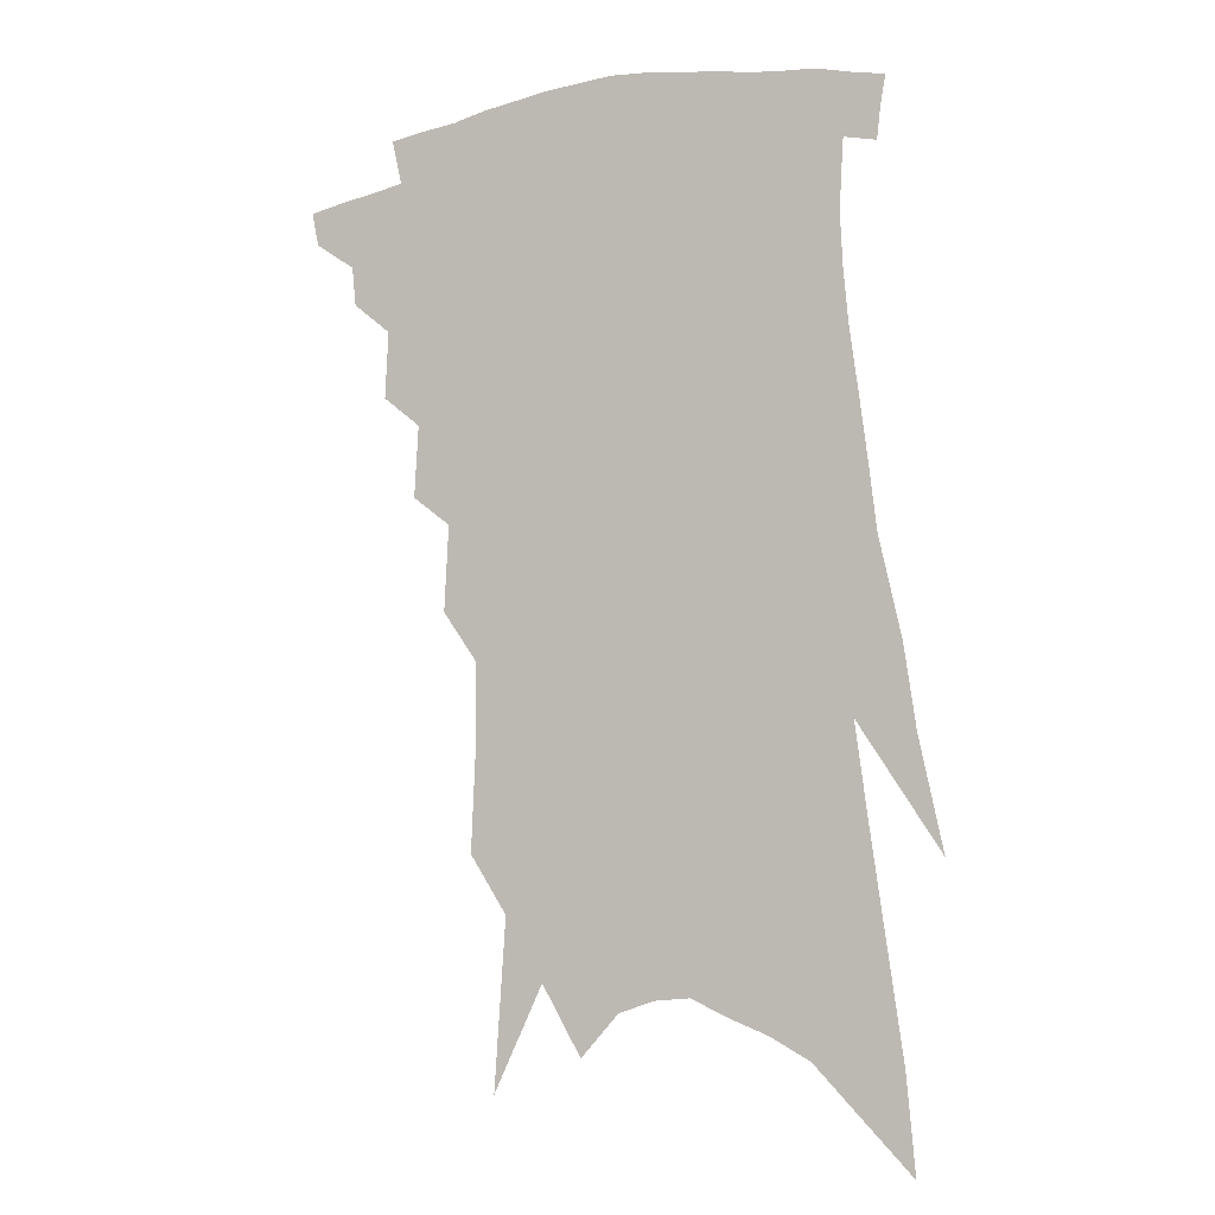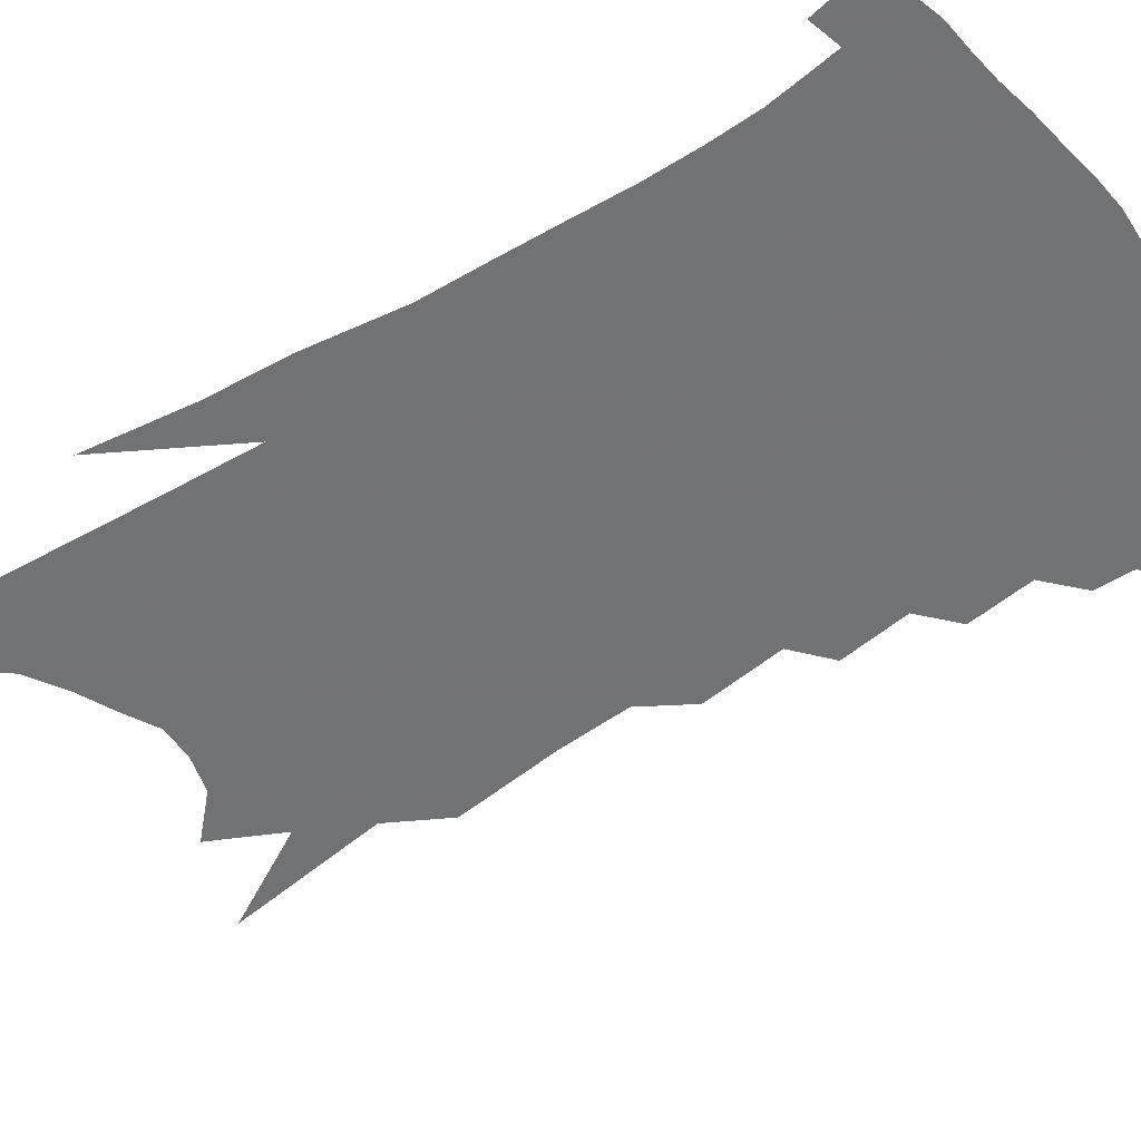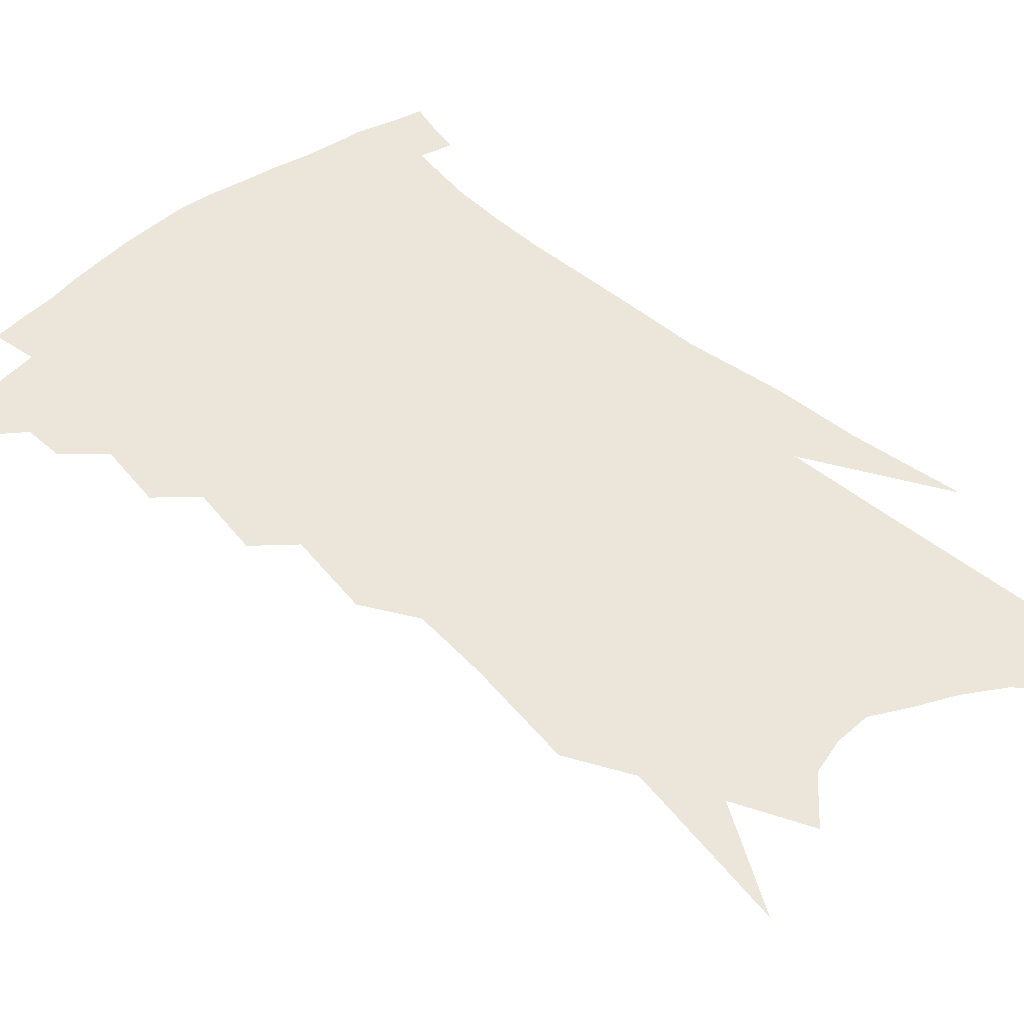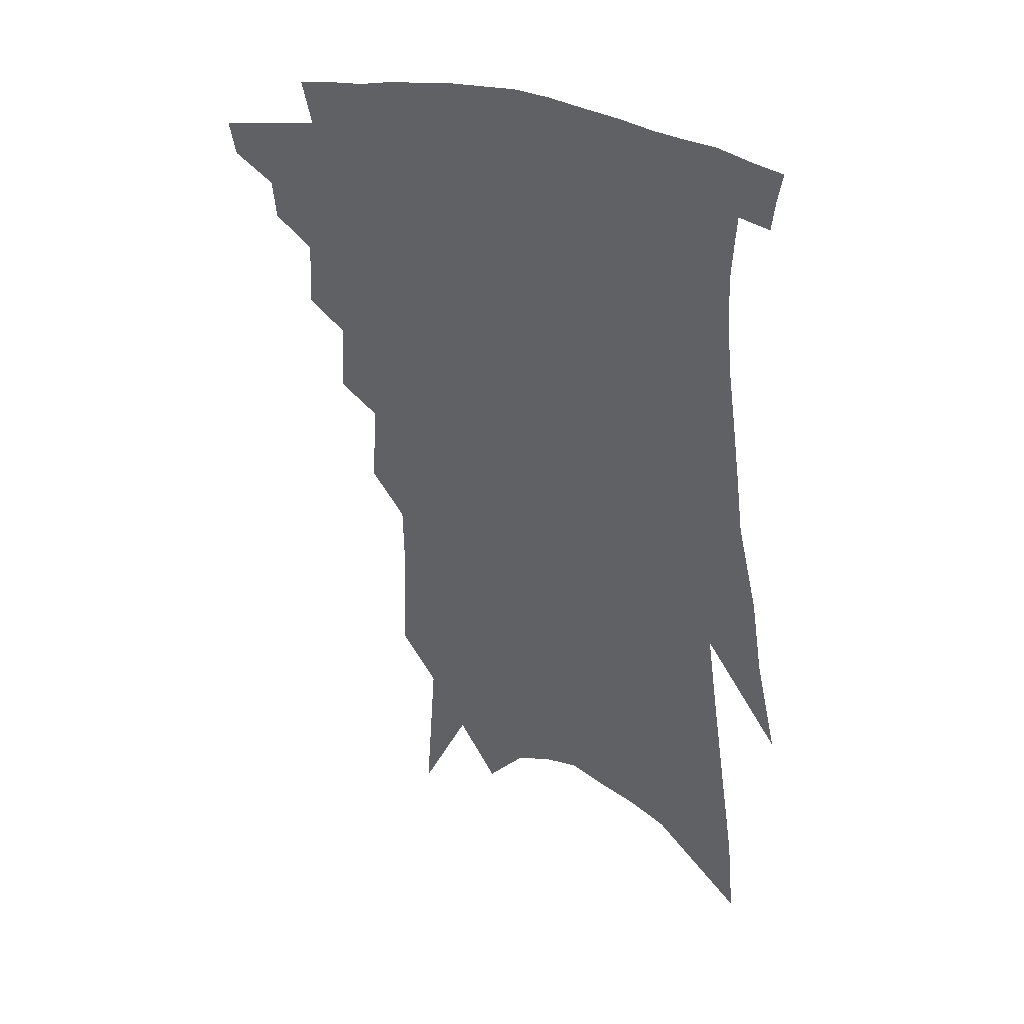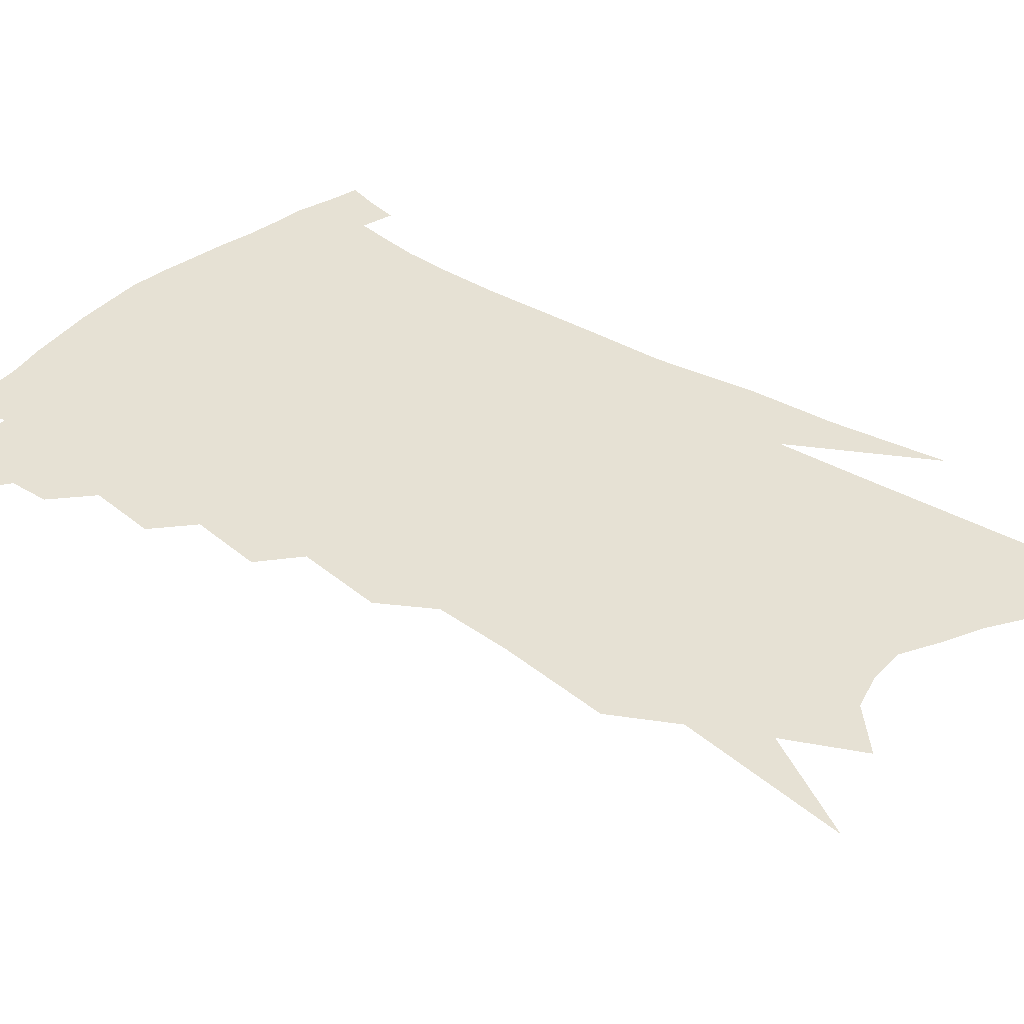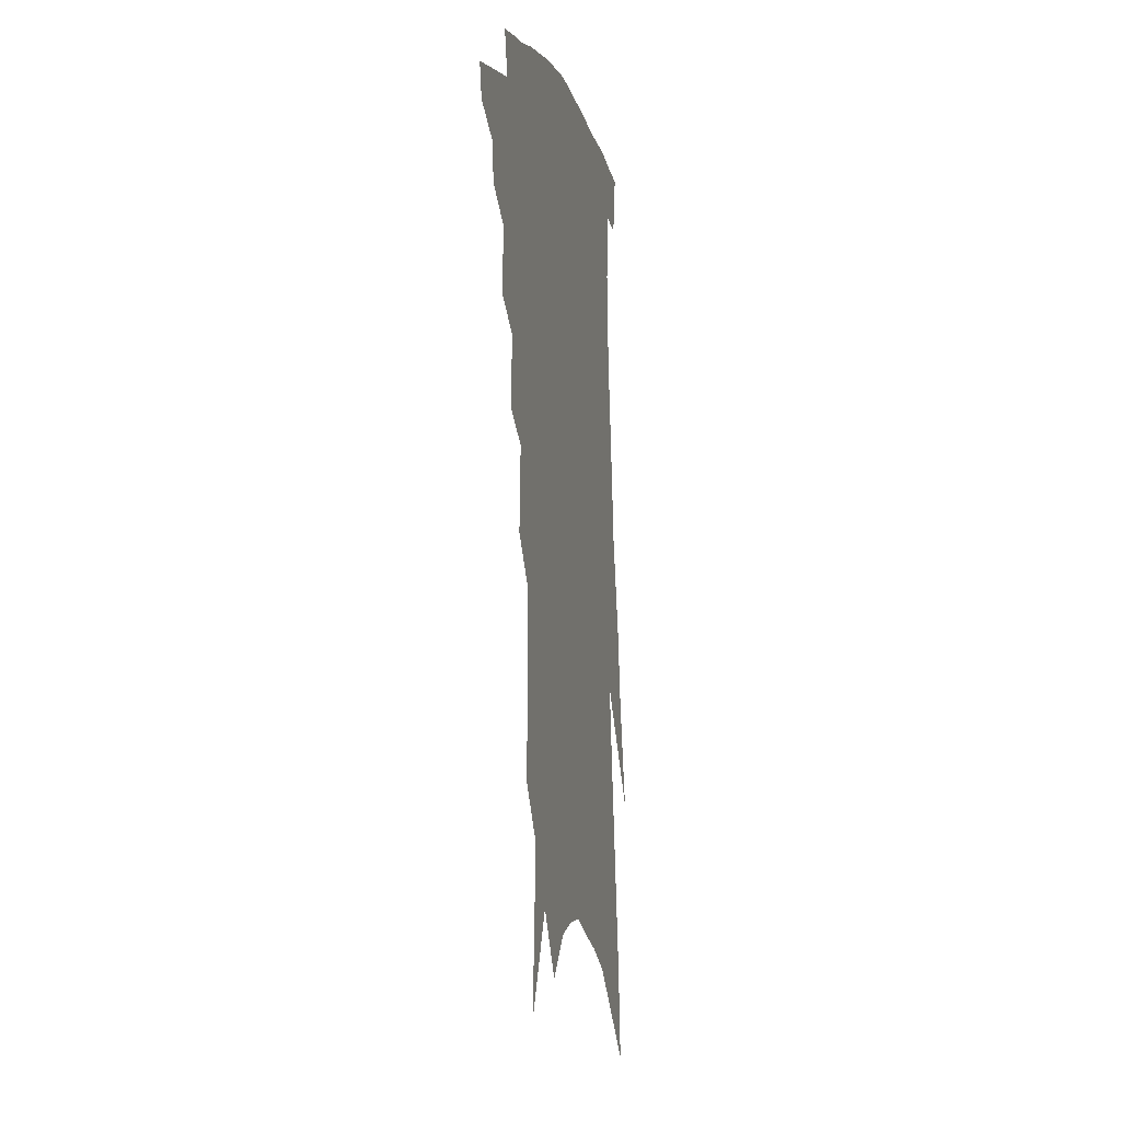
<metadata>
{"format":"obj","ext":"obj","renderer":"f3d","projection":"perspective","resolution":1024,"background":"white","views":[{"elev":-6.9,"azim":22.4,"up":"+Y"},{"elev":-55.6,"azim":128.0,"up":"+Z"},{"elev":48.3,"azim":-39.6,"up":"+Z"},{"elev":37.7,"azim":23.2,"up":"+Y"},{"elev":39.0,"azim":-46.9,"up":"+Z"},{"elev":-8.0,"azim":-76.8,"up":"+Y"}]}
</metadata>
<code>
v 497.4 330.1 0
v 495.4 340.3 0
v 510.7 310.1 0
v 509.5 321.9 0
v 507.7 332.2 0
v 505.4 342.4 0
v 521.1 280.4 0
v 522.1 300.7 0
v 521.1 313.4 0
v 519.7 324.1 0
v 517.7 334.2 0
v 515.8 344.4 0
v 531.2 249.5 0
v 532.5 271.2 0
v 532 287.1 0
v 532.4 304.5 0
v 531.2 315.9 0
v 529.6 326.1 0
v 528 336.2 0
v 525.8 346.4 0
v 522.8 359.9 0
v 541.5 214.7 0
v 542.8 240.6 0
v 542 257.3 0
v 544 280.2 0
v 543.1 293.5 0
v 542.3 306 0
v 541.1 317.6 0
v 539.6 328 0
v 538 337.9 0
v 535.8 348.3 0
v 533 361.8 0
v 550.7 143.6 0
v 552.2 176.9 0
v 551.8 199.9 0
v 553 227.1 0
v 553.6 249.7 0
v 554.3 269.6 0
v 554.3 285.5 0
v 553.7 298 0
v 552.4 308.5 0
v 551 319.1 0
v 549.6 329.3 0
v 548.2 339.7 0
v 545.9 351.1 0
v 543.4 363.2 0
v 558.6 75.02 0
v 562 125.9 0
v 562.9 160.2 0
v 563.3 189.4 0
v 563.5 214.4 0
v 563 233.4 0
v 563.8 256.4 0
v 564.1 274.1 0
v 563.9 288.2 0
v 563.2 299.6 0
v 562.8 311.2 0
v 561.5 321.2 0
v 559.9 331.1 0
v 558.7 341.3 0
v 556.3 352.7 0
v 553.5 365.8 0
v 573.5 106.7 0
v 573.4 138.5 0
v 574.4 176.1 0
v 573.8 199 0
v 573.5 221.3 0
v 573.4 242.1 0
v 573.4 260.4 0
v 574 279.1 0
v 573.1 289.2 0
v 572.9 301.9 0
v 572.5 312.9 0
v 571.7 322.9 0
v 571.5 332.8 0
v 568.9 343.1 0
v 567 353.6 0
v 563.7 367.5 0
v 585.4 85.83 0
v 585.2 122.1 0
v 584.6 152.4 0
v 584.3 180.9 0
v 583.8 207.2 0
v 583.3 227.4 0
v 583.3 249.4 0
v 583 264.8 0
v 583 280.8 0
v 582.6 291.8 0
v 582.6 304.4 0
v 581.9 314.1 0
v 581.1 323.4 0
v 580.8 333.9 0
v 578.8 344.3 0
v 577.2 354.4 0
v 573.8 369.3 0
v 596.9 98.54 0
v 595.8 128.5 0
v 594.8 158.7 0
v 594 184.4 0
v 593.3 207.9 0
v 592.6 229.4 0
v 592.3 248.6 0
v 592.2 267.8 0
v 591.9 281.3 0
v 591.8 293.3 0
v 591.8 305.7 0
v 591.1 314.9 0
v 590.8 324.9 0
v 590.5 334.9 0
v 588.7 345.6 0
v 587 356.4 0
v 584.2 370.3 0
v 607.6 102.2 0
v 606.1 132.7 0
v 604.8 159.5 0
v 603.6 187.9 0
v 602.7 212 0
v 601.9 232 0
v 601.5 253.1 0
v 601.2 267.7 0
v 600.9 280.6 0
v 600.9 294.7 0
v 600.8 306.2 0
v 600.9 316.4 0
v 600.3 325.9 0
v 599.9 335.6 0
v 598.7 346.4 0
v 597.4 357.4 0
v 594.6 371.3 0
v 618.4 103.1 0
v 616.4 135 0
v 614.8 160.9 0
v 613.1 189.9 0
v 612.1 211.9 0
v 611.1 233.2 0
v 610.4 252.9 0
v 610.1 267.5 0
v 609.9 282.7 0
v 609.8 295.4 0
v 609.9 305.9 0
v 610.1 317.3 0
v 610.1 327.1 0
v 609.4 336.8 0
v 608.6 346.9 0
v 608.3 357.1 0
v 605.4 370.8 0
v 629.9 97.74 0
v 627.1 132.4 0
v 624.8 161.1 0
v 622.7 190.6 0
v 621.4 212.5 0
v 620.4 232.4 0
v 619.5 251.4 0
v 619.2 266 0
v 618.9 281.1 0
v 618.8 293.9 0
v 619 305.8 0
v 619.2 316.8 0
v 619.7 327.5 0
v 619.9 336.8 0
v 619.6 346.3 0
v 619.7 355.7 0
v 616.6 369.5 0
v 641.5 93.12 0
v 638.1 127.8 0
v 635.1 159.2 0
v 632.7 187.3 0
v 631 209.9 0
v 630 229.1 0
v 629.2 246.8 0
v 628.4 263.8 0
v 627.7 280.7 0
v 627.7 292.8 0
v 627.9 306.6 0
v 628.4 317.3 0
v 628.9 327.4 0
v 629.3 336.8 0
v 629.8 346.1 0
v 629.4 355.7 0
v 627.3 368.4 0
v 653.5 86.43 0
v 650.4 118.4 0
v 646.3 152.5 0
v 643.4 180.7 0
v 641.4 203.9 0
v 640.1 223.8 0
v 639.1 242.1 0
v 638.1 259.8 0
v 636.7 278.5 0
v 636.4 292.8 0
v 636.7 304.7 0
v 637.3 317.3 0
v 637.9 327.1 0
v 638.7 336.7 0
v 639.4 345.8 0
v 639 355.5 0
v 638.1 366.7 0
v 667.7 71.52 0
v 664.3 103.6 0
v 659.3 139.9 0
v 656.3 167.5 0
v 653.4 193.5 0
v 651.4 215.3 0
v 649.4 236.2 0
v 647.8 255.7 0
v 646.4 273.8 0
v 645.6 289.9 0
v 645.1 305.6 0
v 646 315.8 0
v 646.7 326.7 0
v 647.5 336.1 0
v 648.6 345.5 0
v 648.1 355.9 0
v 648 365.8 0
v 682.5 55.95 0
v 679.9 84.85 0
v 675 119.9 0
v 670.5 151.7 0
v 666.7 179.7 0
v 663.7 204.3 0
v 660.9 227.2 0
v 659.6 246 0
v 657.3 266 0
v 655.5 284.5 0
v 654.1 301.4 0
v 655 313 0
v 655.3 326 0
v 656.2 335.8 0
v 657 345.1 0
v 657.5 355 0
v 657.5 365.3 0
v 691.8 141.5 0
v 684.5 175.4 0
v 680.9 200.5 0
v 674.1 230.9 0
v 671.7 250.8 0
v 669.2 270.6 0
v 666.6 290.1 0
v 665.1 307 0
v 664.3 322.8 0
v 665 334.1 0
v 665.6 344.3 0
v 667.4 353.5 0
v 669.2 362.6 0
v 675.5 342.2 0
v 676.6 352 0
v 678.2 361.1 0
f 4 5 1
f 1 5 2
f 5 6 2
f 8 9 3
f 3 9 4
f 9 10 4
f 4 10 5
f 10 11 5
f 5 11 6
f 11 12 6
f 14 15 7
f 7 15 8
f 15 16 8
f 8 16 9
f 16 17 9
f 9 17 10
f 17 18 10
f 10 18 11
f 18 19 11
f 11 19 12
f 19 20 12
f 23 24 13
f 13 24 14
f 24 25 14
f 14 25 15
f 25 26 15
f 15 26 16
f 26 27 16
f 16 27 17
f 27 28 17
f 17 28 18
f 28 29 18
f 18 29 19
f 29 30 19
f 19 30 20
f 30 31 20
f 20 31 21
f 31 32 21
f 35 36 22
f 22 36 23
f 36 37 23
f 23 37 24
f 37 38 24
f 24 38 25
f 38 39 25
f 25 39 26
f 39 40 26
f 26 40 27
f 40 41 27
f 27 41 28
f 41 42 28
f 28 42 29
f 42 43 29
f 29 43 30
f 43 44 30
f 30 44 31
f 44 45 31
f 31 45 32
f 45 46 32
f 48 49 33
f 33 49 34
f 49 50 34
f 34 50 35
f 50 51 35
f 35 51 36
f 51 52 36
f 36 52 37
f 52 53 37
f 37 53 38
f 53 54 38
f 38 54 39
f 54 55 39
f 39 55 40
f 55 56 40
f 40 56 41
f 56 57 41
f 41 57 42
f 57 58 42
f 42 58 43
f 58 59 43
f 43 59 44
f 59 60 44
f 44 60 45
f 60 61 45
f 45 61 46
f 61 62 46
f 47 63 48
f 63 64 48
f 48 64 49
f 64 65 49
f 49 65 50
f 65 66 50
f 50 66 51
f 66 67 51
f 51 67 52
f 67 68 52
f 52 68 53
f 68 69 53
f 53 69 54
f 69 70 54
f 54 70 55
f 70 71 55
f 55 71 56
f 71 72 56
f 56 72 57
f 72 73 57
f 57 73 58
f 73 74 58
f 58 74 59
f 74 75 59
f 59 75 60
f 75 76 60
f 60 76 61
f 76 77 61
f 61 77 62
f 77 78 62
f 79 80 63
f 63 80 64
f 80 81 64
f 64 81 65
f 81 82 65
f 65 82 66
f 82 83 66
f 66 83 67
f 83 84 67
f 67 84 68
f 84 85 68
f 68 85 69
f 85 86 69
f 69 86 70
f 86 87 70
f 70 87 71
f 87 88 71
f 71 88 72
f 88 89 72
f 72 89 73
f 89 90 73
f 73 90 74
f 90 91 74
f 74 91 75
f 91 92 75
f 75 92 76
f 92 93 76
f 76 93 77
f 93 94 77
f 77 94 78
f 94 95 78
f 79 96 80
f 96 97 80
f 80 97 81
f 97 98 81
f 81 98 82
f 98 99 82
f 82 99 83
f 99 100 83
f 83 100 84
f 100 101 84
f 84 101 85
f 101 102 85
f 85 102 86
f 102 103 86
f 86 103 87
f 103 104 87
f 87 104 88
f 104 105 88
f 88 105 89
f 105 106 89
f 89 106 90
f 106 107 90
f 90 107 91
f 107 108 91
f 91 108 92
f 108 109 92
f 92 109 93
f 109 110 93
f 93 110 94
f 110 111 94
f 94 111 95
f 111 112 95
f 96 113 97
f 113 114 97
f 97 114 98
f 114 115 98
f 98 115 99
f 115 116 99
f 99 116 100
f 116 117 100
f 100 117 101
f 117 118 101
f 101 118 102
f 118 119 102
f 102 119 103
f 119 120 103
f 103 120 104
f 120 121 104
f 104 121 105
f 121 122 105
f 105 122 106
f 122 123 106
f 106 123 107
f 123 124 107
f 107 124 108
f 124 125 108
f 108 125 109
f 125 126 109
f 109 126 110
f 126 127 110
f 110 127 111
f 127 128 111
f 111 128 112
f 128 129 112
f 113 130 114
f 130 131 114
f 114 131 115
f 131 132 115
f 115 132 116
f 132 133 116
f 116 133 117
f 133 134 117
f 117 134 118
f 134 135 118
f 118 135 119
f 135 136 119
f 119 136 120
f 136 137 120
f 120 137 121
f 137 138 121
f 121 138 122
f 138 139 122
f 122 139 123
f 139 140 123
f 123 140 124
f 140 141 124
f 124 141 125
f 141 142 125
f 125 142 126
f 142 143 126
f 126 143 127
f 143 144 127
f 127 144 128
f 144 145 128
f 128 145 129
f 145 146 129
f 130 147 131
f 147 148 131
f 131 148 132
f 148 149 132
f 132 149 133
f 149 150 133
f 133 150 134
f 150 151 134
f 134 151 135
f 151 152 135
f 135 152 136
f 152 153 136
f 136 153 137
f 153 154 137
f 137 154 138
f 154 155 138
f 138 155 139
f 155 156 139
f 139 156 140
f 156 157 140
f 140 157 141
f 157 158 141
f 141 158 142
f 158 159 142
f 142 159 143
f 159 160 143
f 143 160 144
f 160 161 144
f 144 161 145
f 161 162 145
f 145 162 146
f 162 163 146
f 147 164 148
f 164 165 148
f 148 165 149
f 165 166 149
f 149 166 150
f 166 167 150
f 150 167 151
f 167 168 151
f 151 168 152
f 168 169 152
f 152 169 153
f 169 170 153
f 153 170 154
f 170 171 154
f 154 171 155
f 171 172 155
f 155 172 156
f 172 173 156
f 156 173 157
f 173 174 157
f 157 174 158
f 174 175 158
f 158 175 159
f 175 176 159
f 159 176 160
f 176 177 160
f 160 177 161
f 177 178 161
f 161 178 162
f 178 179 162
f 162 179 163
f 179 180 163
f 164 181 165
f 181 182 165
f 165 182 166
f 182 183 166
f 166 183 167
f 183 184 167
f 167 184 168
f 184 185 168
f 168 185 169
f 185 186 169
f 169 186 170
f 186 187 170
f 170 187 171
f 187 188 171
f 171 188 172
f 188 189 172
f 172 189 173
f 189 190 173
f 173 190 174
f 190 191 174
f 174 191 175
f 191 192 175
f 175 192 176
f 192 193 176
f 176 193 177
f 193 194 177
f 177 194 178
f 194 195 178
f 178 195 179
f 195 196 179
f 179 196 180
f 196 197 180
f 181 198 182
f 198 199 182
f 182 199 183
f 199 200 183
f 183 200 184
f 200 201 184
f 184 201 185
f 201 202 185
f 185 202 186
f 202 203 186
f 186 203 187
f 203 204 187
f 187 204 188
f 204 205 188
f 188 205 189
f 205 206 189
f 189 206 190
f 206 207 190
f 190 207 191
f 207 208 191
f 191 208 192
f 208 209 192
f 192 209 193
f 209 210 193
f 193 210 194
f 210 211 194
f 194 211 195
f 211 212 195
f 195 212 196
f 212 213 196
f 196 213 197
f 213 214 197
f 198 215 199
f 215 216 199
f 199 216 200
f 216 217 200
f 200 217 201
f 217 218 201
f 201 218 202
f 218 219 202
f 202 219 203
f 219 220 203
f 203 220 204
f 220 221 204
f 204 221 205
f 221 222 205
f 205 222 206
f 222 223 206
f 206 223 207
f 223 224 207
f 207 224 208
f 224 225 208
f 208 225 209
f 225 226 209
f 209 226 210
f 226 227 210
f 210 227 211
f 227 228 211
f 211 228 212
f 228 229 212
f 212 229 213
f 229 230 213
f 213 230 214
f 230 231 214
f 219 232 220
f 232 233 220
f 220 233 221
f 233 234 221
f 221 234 222
f 234 235 222
f 222 235 223
f 235 236 223
f 223 236 224
f 236 237 224
f 224 237 225
f 237 238 225
f 225 238 226
f 238 239 226
f 226 239 227
f 239 240 227
f 227 240 228
f 240 241 228
f 228 241 229
f 241 242 229
f 229 242 230
f 242 243 230
f 230 243 231
f 243 244 231
f 242 245 243
f 245 246 243
f 243 246 244
f 246 247 244

</code>
